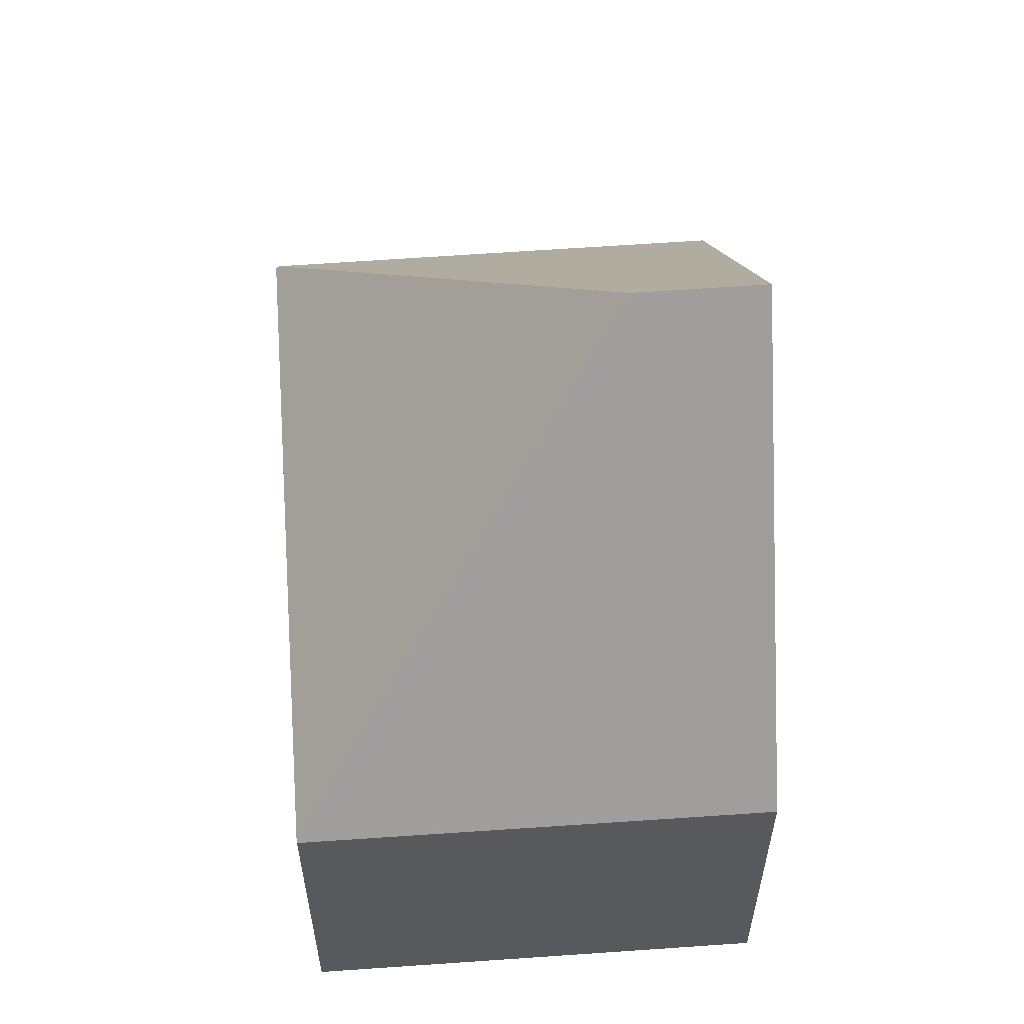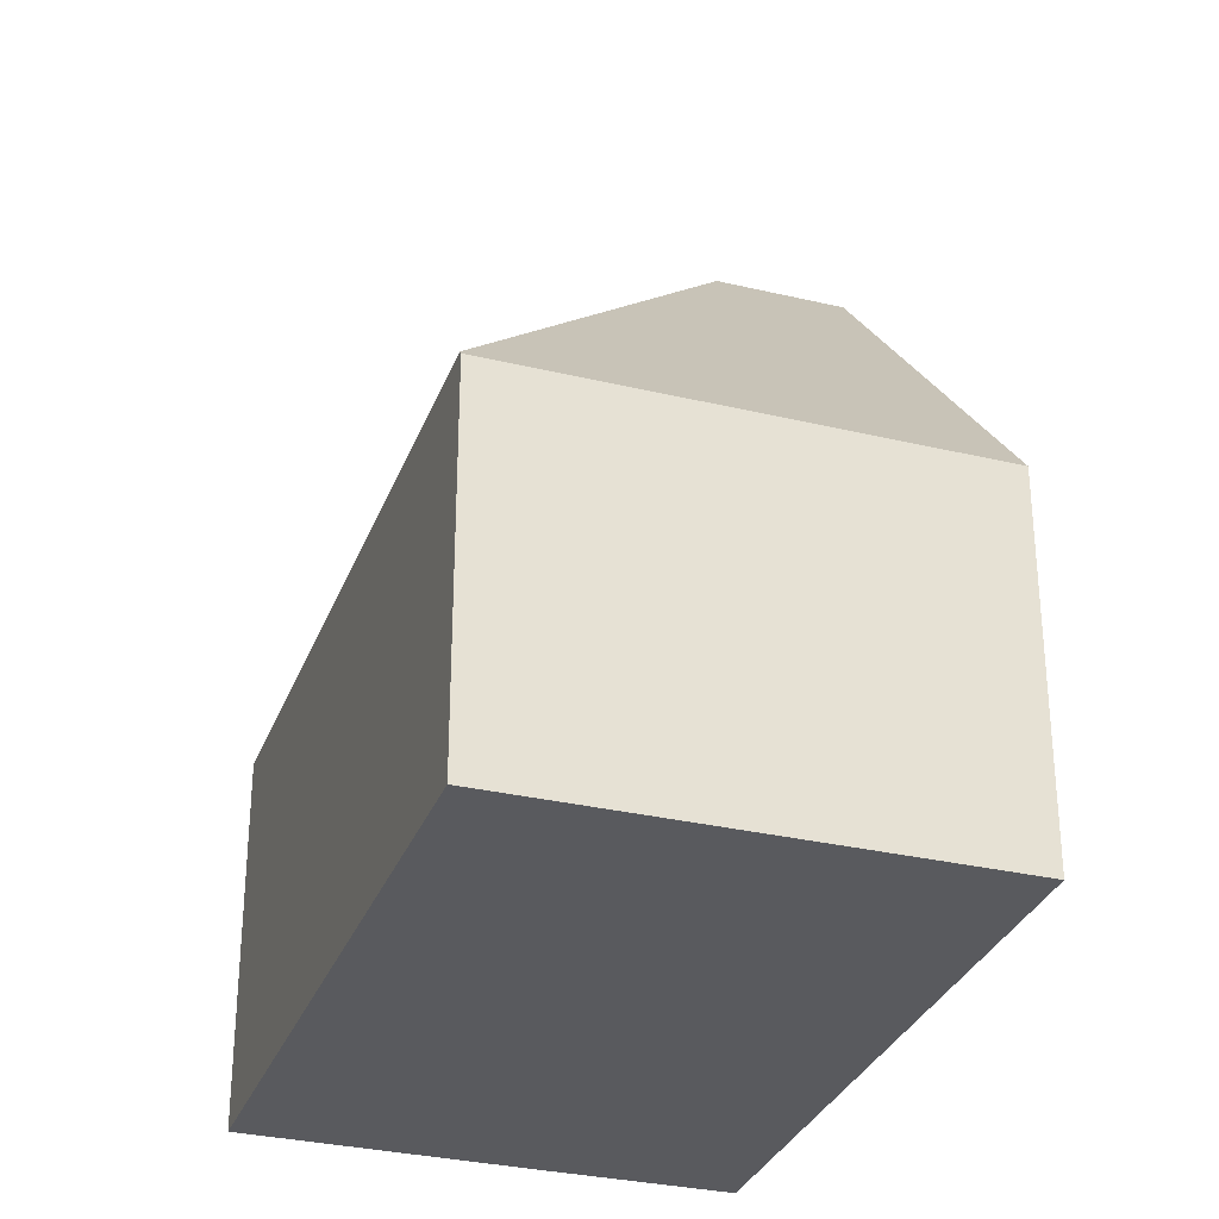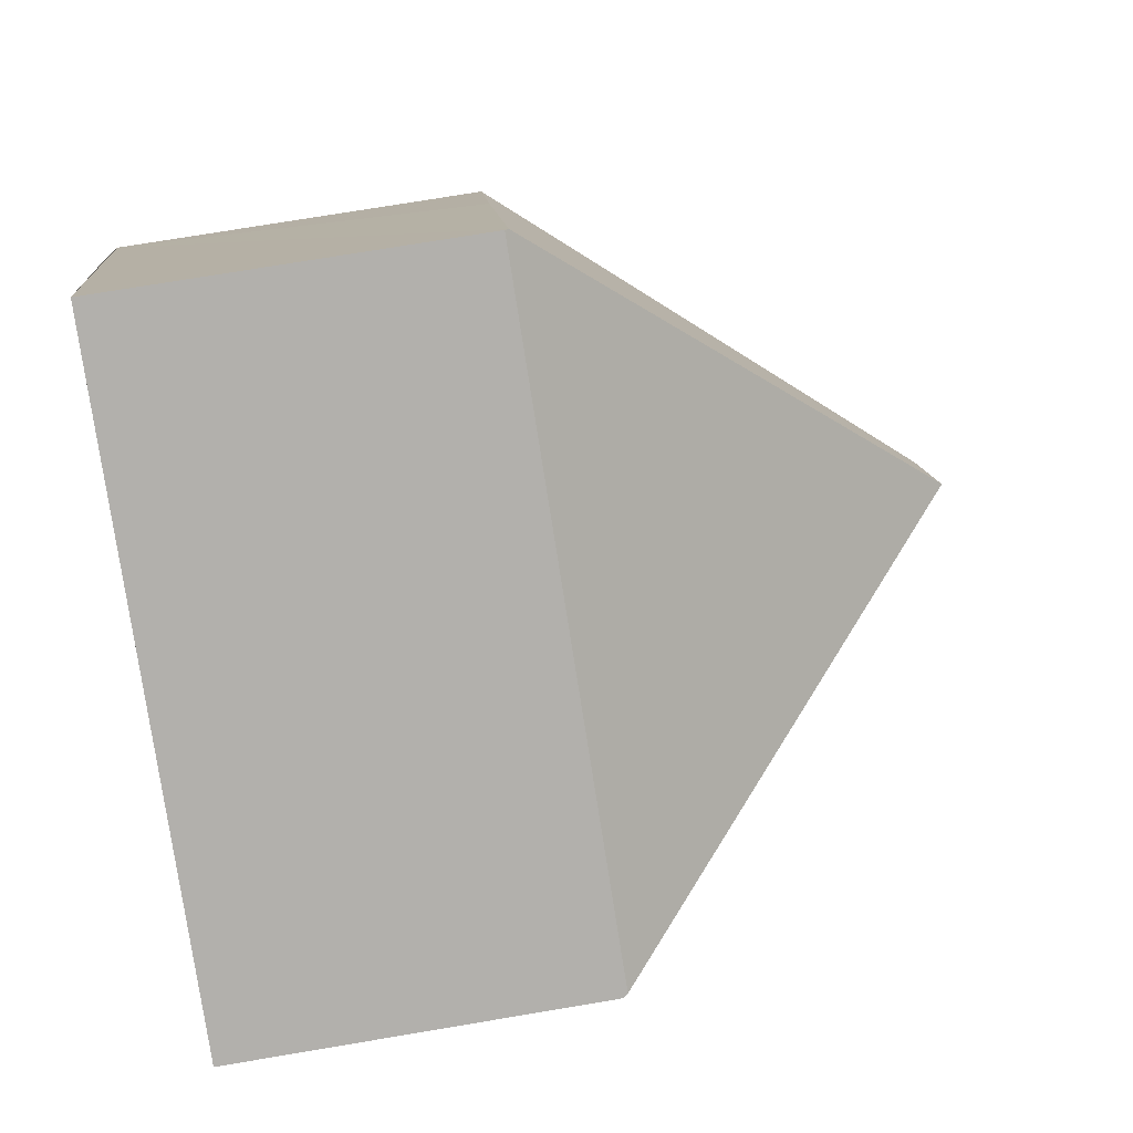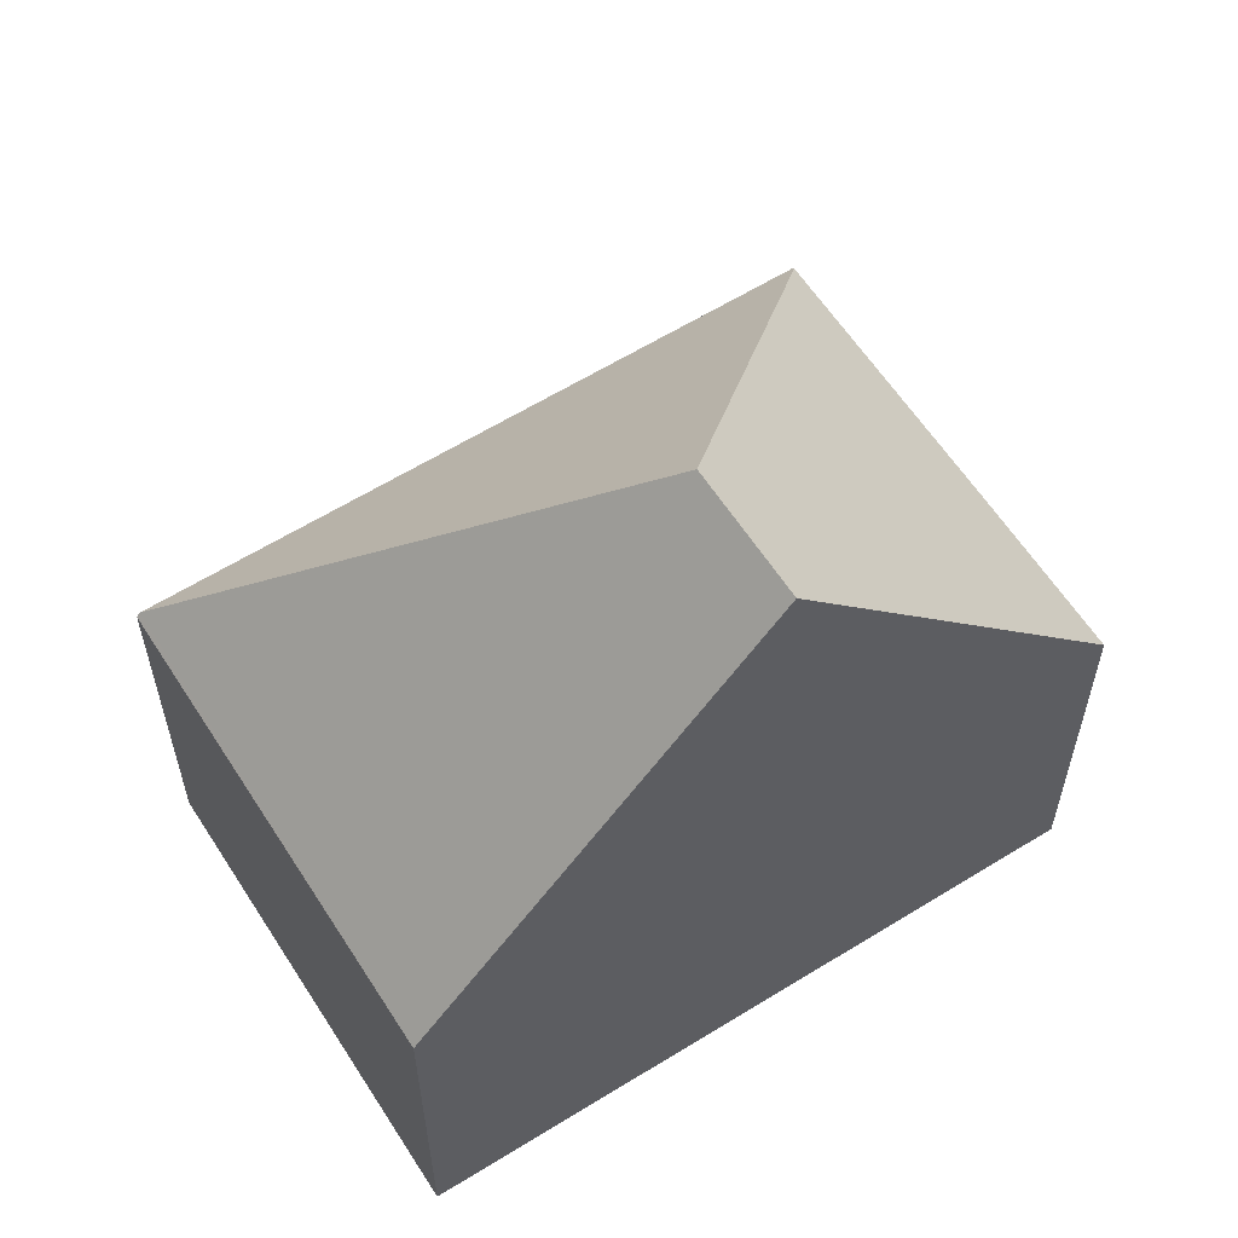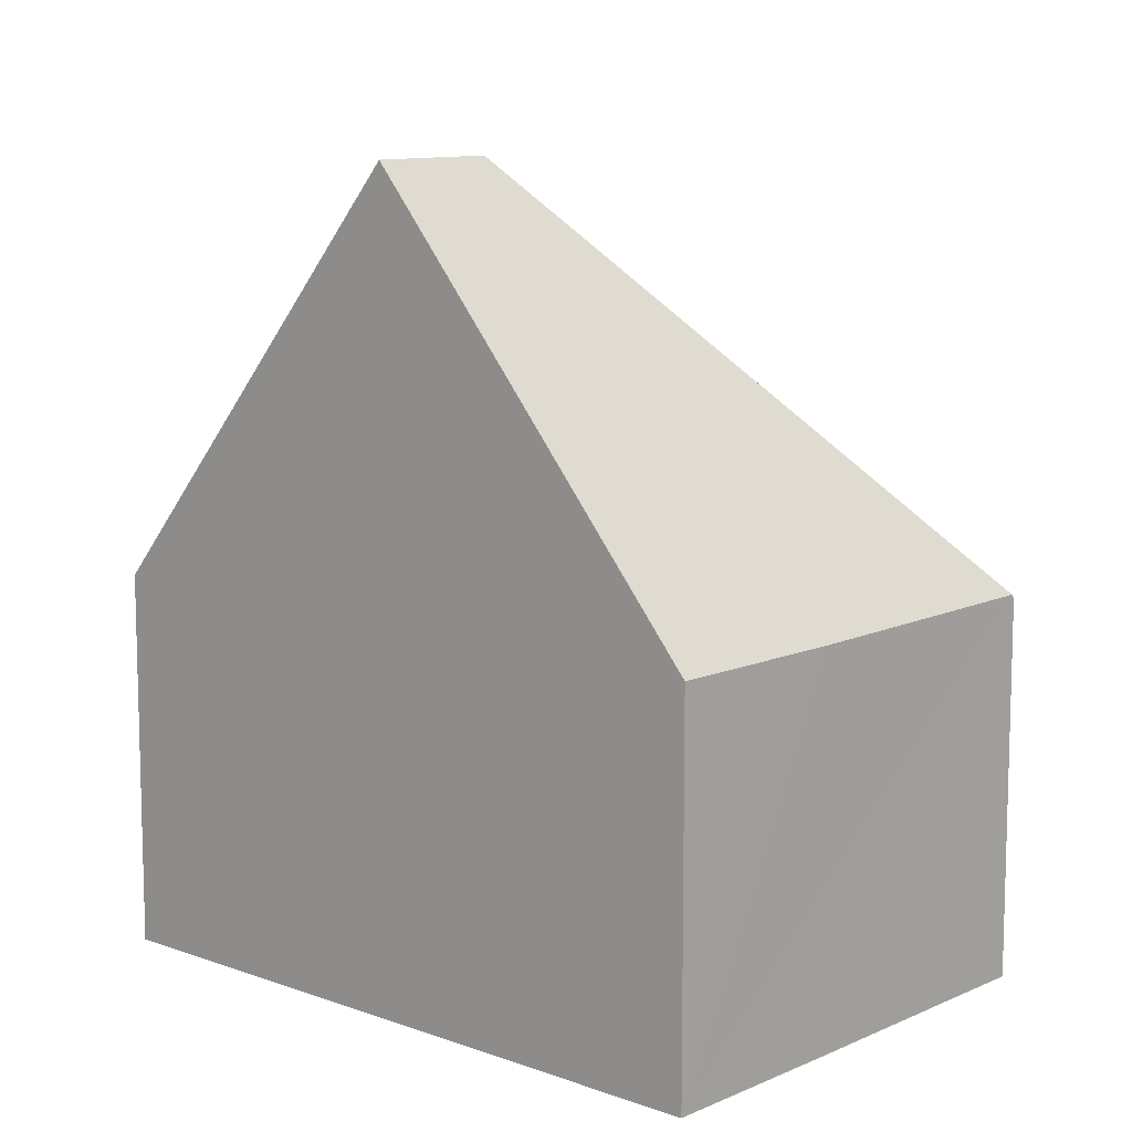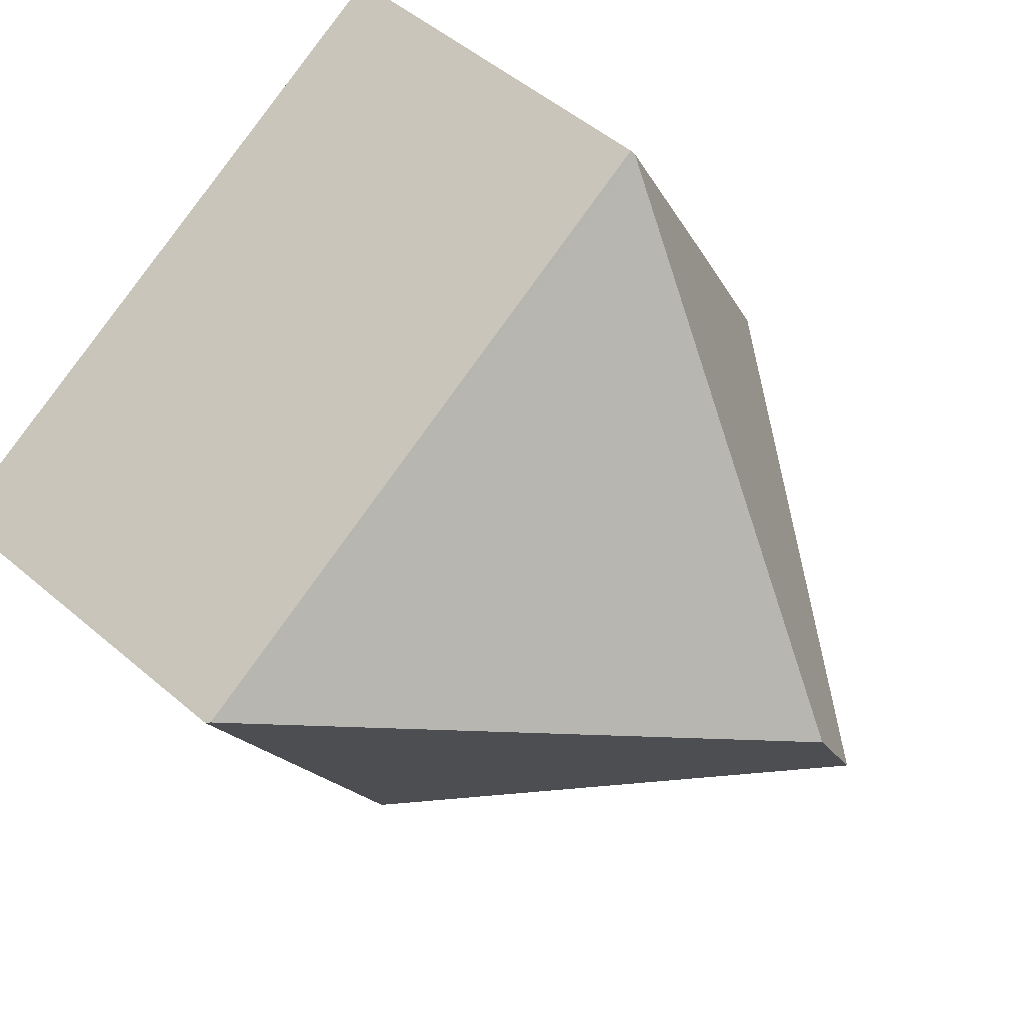
<metadata>
{"format":"obj","ext":"obj","renderer":"f3d","projection":"perspective","resolution":1024,"background":"white","views":[{"elev":60.0,"azim":113.6,"up":"+Y"},{"elev":-31.2,"azim":99.1,"up":"+Y"},{"elev":73.9,"azim":80.5,"up":"+Z"},{"elev":60.6,"azim":175.2,"up":"+Y"},{"elev":10.6,"azim":-110.1,"up":"+Y"},{"elev":52.0,"azim":132.6,"up":"+Z"}]}
</metadata>
<code>
v  1.432 6.162 2.736
v  5.124 12.93 -2.668
v  0 6.177 3.782e-16
v  6.142 12.93 -0.742
v  3.723 6.191 7.015
v  1.595 6.164 3.041
v  1.788 6.166 3.402
v  13.89 6.238 1.675
v  3.749 6.127 7.064
v  10.28 6.14 -5.35
v  13.95 6.167 1.646
v  0 0 0
v  3.723 -4.295e-16 7.015
v  3.749 -4.325e-16 7.064
v  1.432 -1.675e-16 2.736
v  1.595 -1.862e-16 3.041
v  1.788 -2.083e-16 3.402
v  13.89 -1.026e-16 1.675
v  13.95 -1.008e-16 1.646
v  10.28 3.276e-16 -5.35
v  5.124 1.634e-16 -2.668
g defaultobject
f 1 2 3
f 2 1 4
f 4 1 5
f 5 1 6
f 5 6 7
f 8 5 9
f 5 8 4
f 10 8 11
f 8 10 4
f 4 10 2
f 12 1 3
f 1 12 6
f 6 12 7
f 7 12 5
f 5 12 9
f 9 12 13
f 9 13 14
f 13 12 15
f 13 15 16
f 13 16 17
f 14 8 9
f 8 14 18
f 8 18 11
f 11 18 19
f 19 10 11
f 10 19 20
f 10 3 2
f 3 10 12
f 12 10 21
f 21 10 20
f 18 20 19
f 20 18 14
f 20 14 21
f 21 14 13
f 21 13 12
f 12 13 17
f 12 17 16
f 12 16 15

</code>
